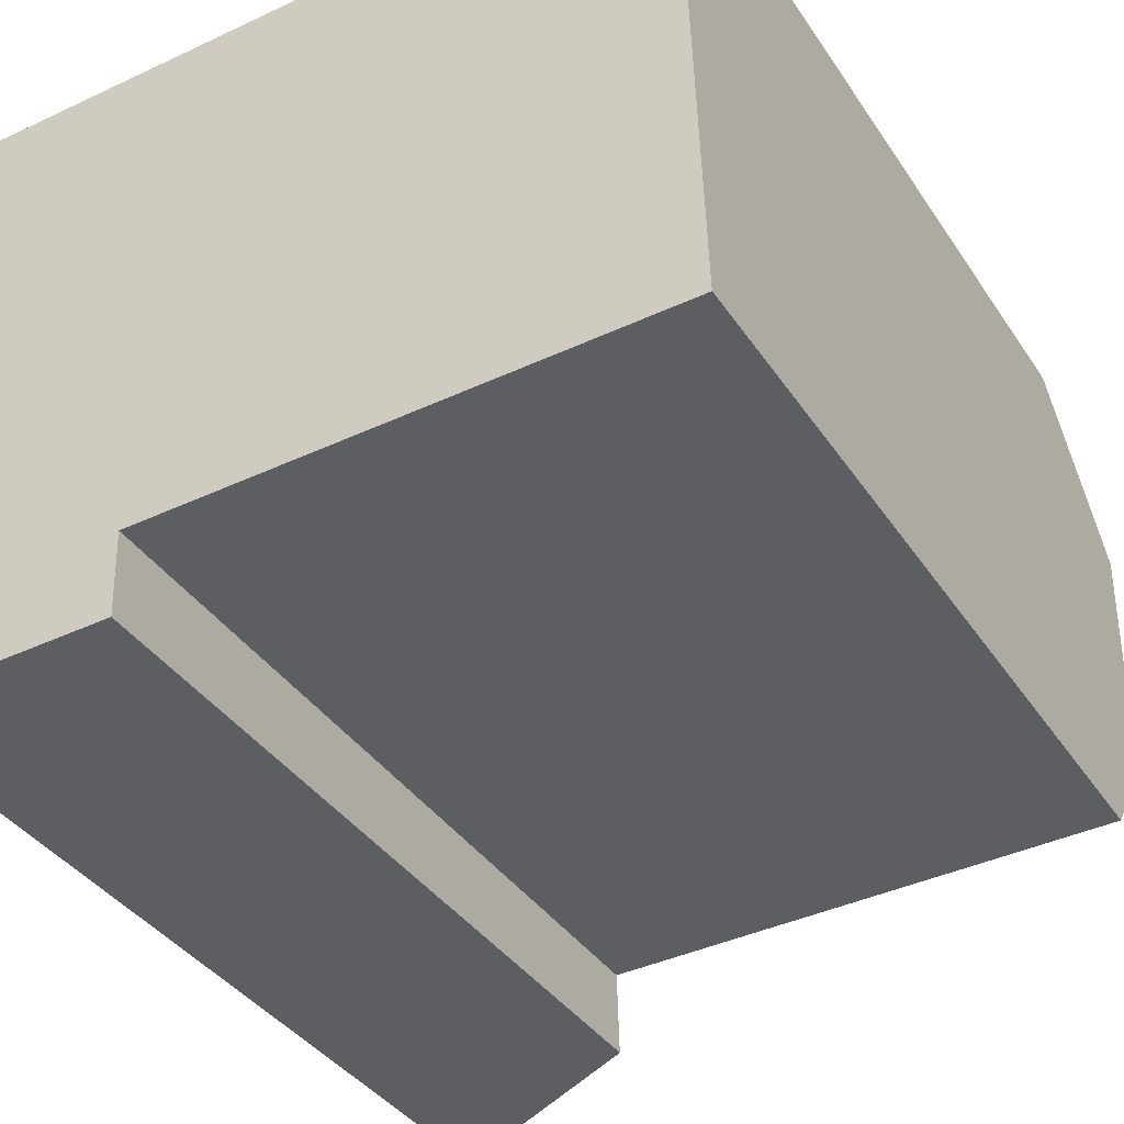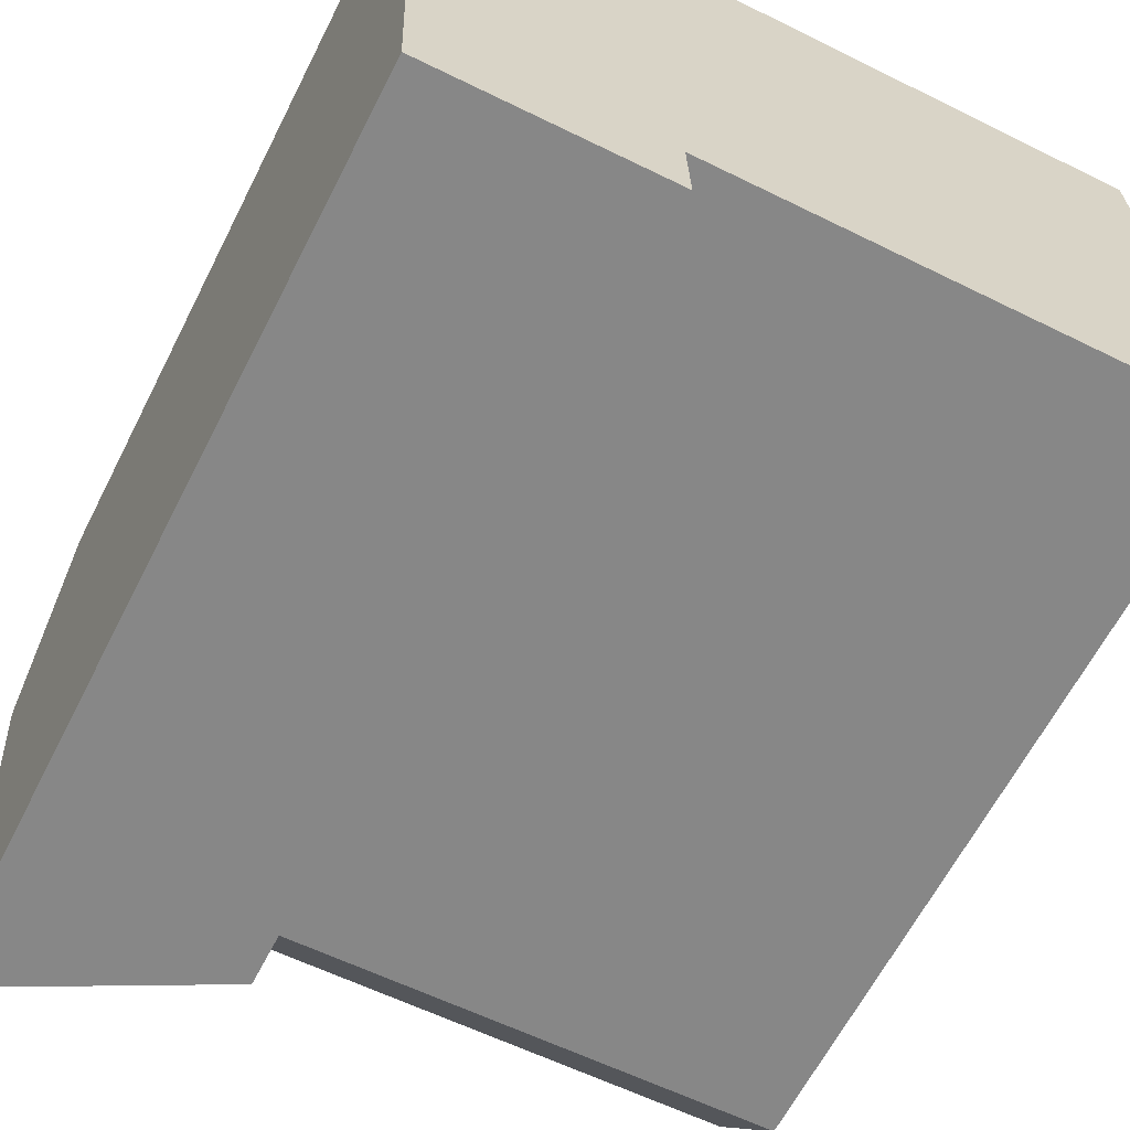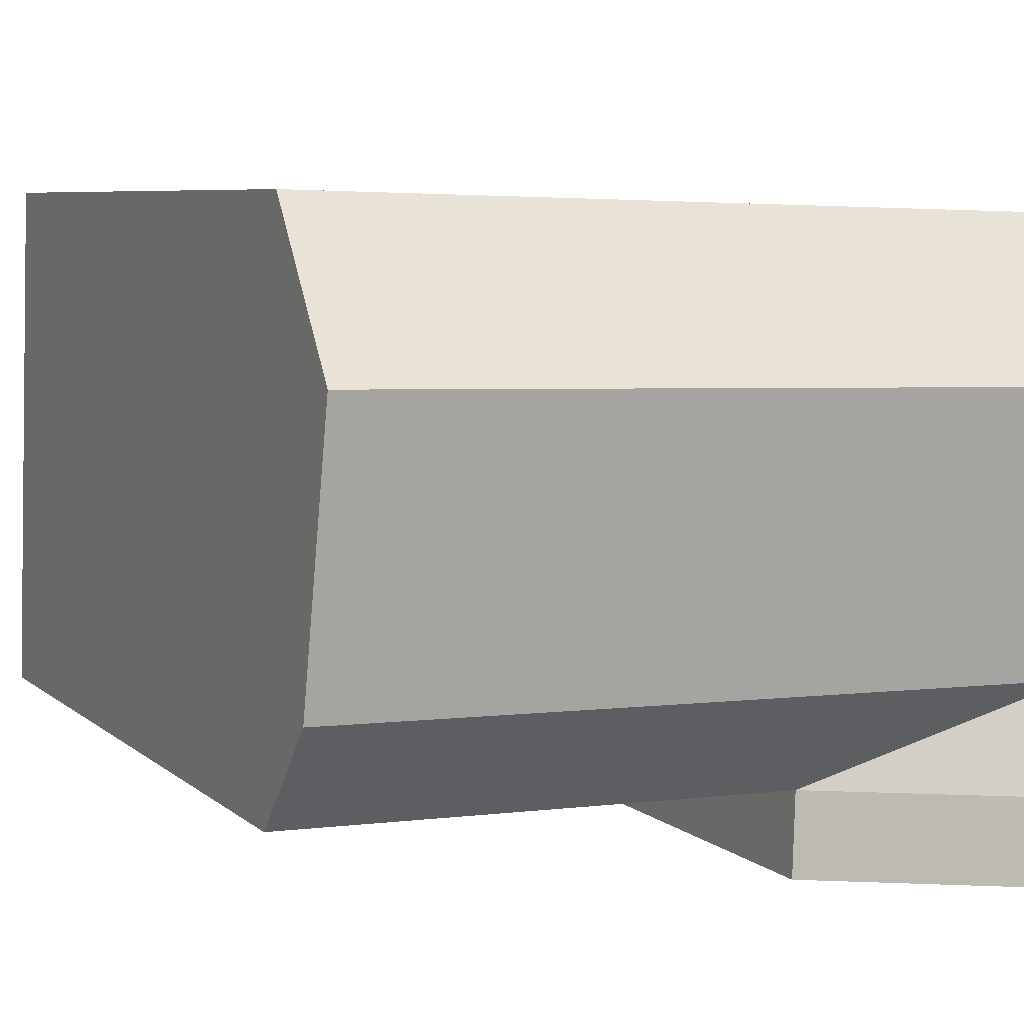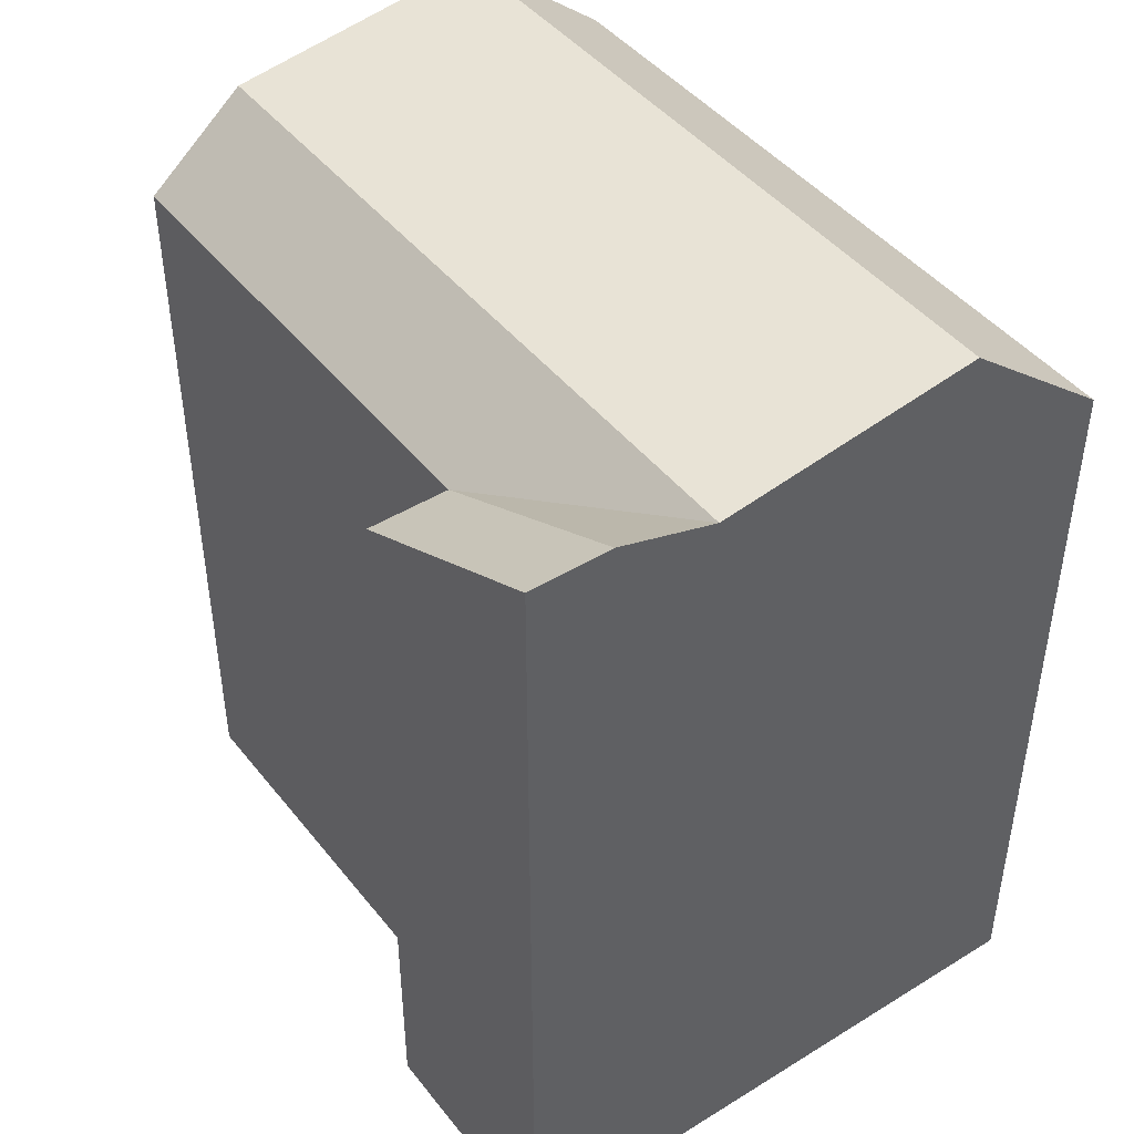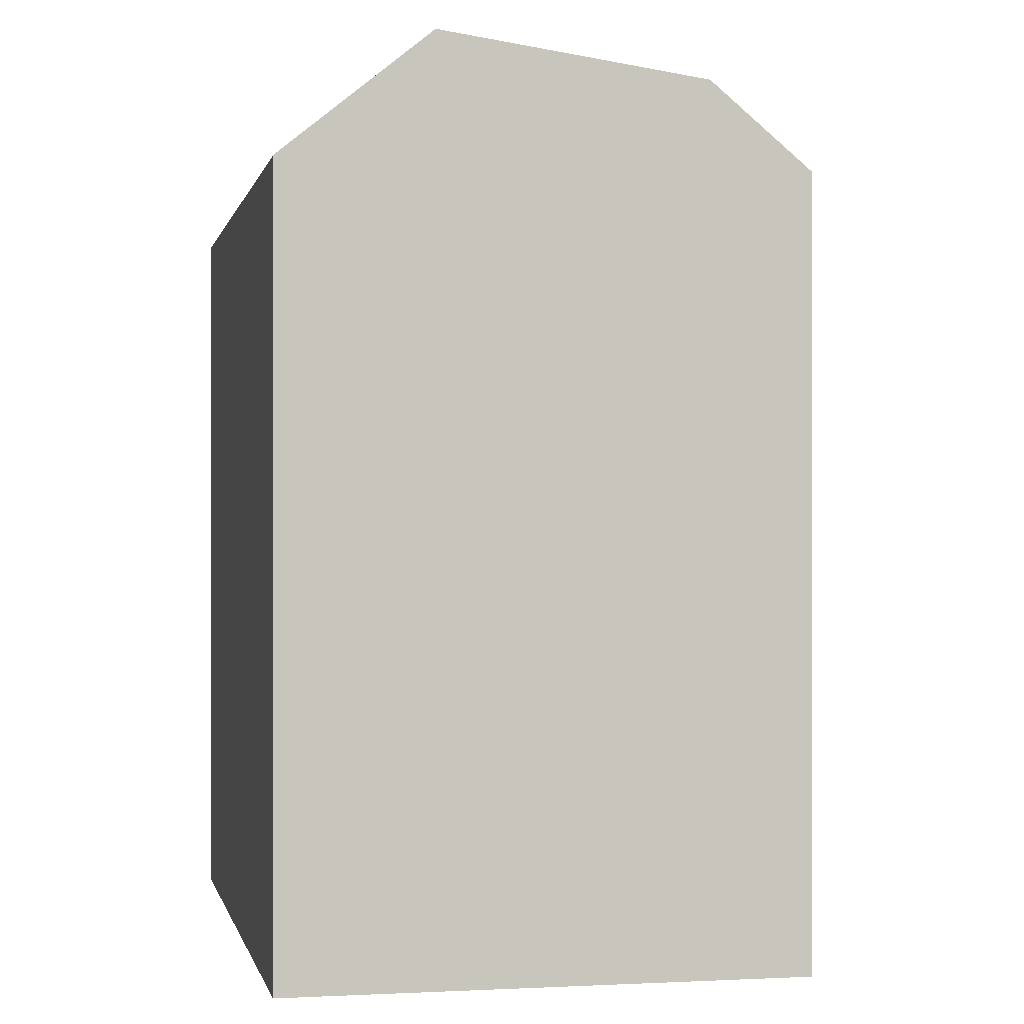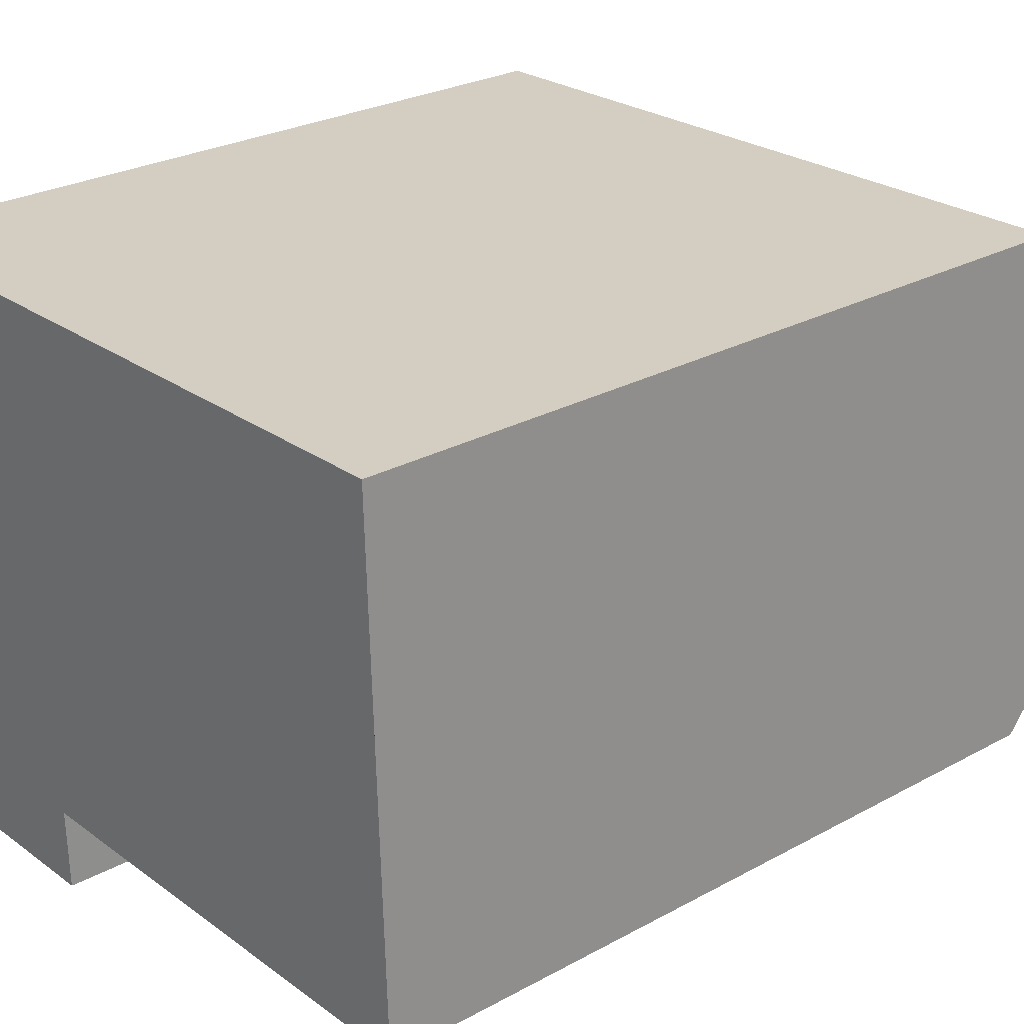
<metadata>
{"format":"obj","ext":"obj","renderer":"f3d","projection":"perspective","resolution":1024,"background":"white","views":[{"elev":-37.6,"azim":29.7,"up":"+Z"},{"elev":-63.0,"azim":-26.9,"up":"+Z"},{"elev":6.7,"azim":155.0,"up":"+Z"},{"elev":44.9,"azim":-127.3,"up":"+Y"},{"elev":-0.3,"azim":76.7,"up":"+Y"},{"elev":26.7,"azim":49.6,"up":"+Z"}]}
</metadata>
<code>
v  18.27 21.07 -9.746
v  5.777 21.99 -3.555
v  18.07 21.99 -3.233
v  5.978 21.07 -10.07
v  0.1147 21.99 -3.704
v  0.3157 21.07 -10.22
v  5.662 18.99 0.1479
v  17.95 18.99 0.4701
v  0.0004048 18.99 -0.0006019
v  6.055 18.99 -12.56
v  0.4548 21.83 -14.72
v  0.3926 21.83 -12.71
v  6.116 18.99 -14.56
v  18.35 18.99 -12.24
v  18.27 5.967e-16 -9.745
v  6.054 7.69e-16 -12.56
v  18.35 7.493e-16 -12.24
v  18.07 1.979e-16 -3.232
v  17.95 -2.882e-17 0.4707
v  0.4543 9.015e-16 -14.72
v  6.116 8.915e-16 -14.56
v  5.662 -9.09e-18 0.1485
v  0.3921 7.781e-16 -12.71
v  0.3152 6.256e-16 -10.22
v  0.1143 2.267e-16 -3.703
v  0 0 0
g defaultobject
f 1 2 3
f 2 1 4
f 2 4 5
f 5 4 6
f 3 7 8
f 7 3 2
f 7 2 9
f 9 2 5
f 10 11 12
f 11 10 13
f 6 10 12
f 14 4 1
f 4 14 10
f 4 10 6
f 15 16 17
f 16 15 18
f 16 18 19
f 16 20 21
f 20 16 19
f 20 19 22
f 20 22 23
f 23 22 24
f 24 22 25
f 25 22 26
f 23 11 20
f 11 23 24
f 11 24 25
f 11 25 26
f 11 26 9
f 11 9 6
f 11 6 12
f 6 9 5
f 8 1 3
f 1 8 14
f 14 8 17
f 17 8 19
f 17 19 15
f 15 19 18
f 8 22 19
f 22 8 26
f 26 8 9
f 9 8 7
f 11 21 20
f 21 11 13
f 21 10 16
f 10 21 13
f 10 17 16
f 17 10 14

</code>
